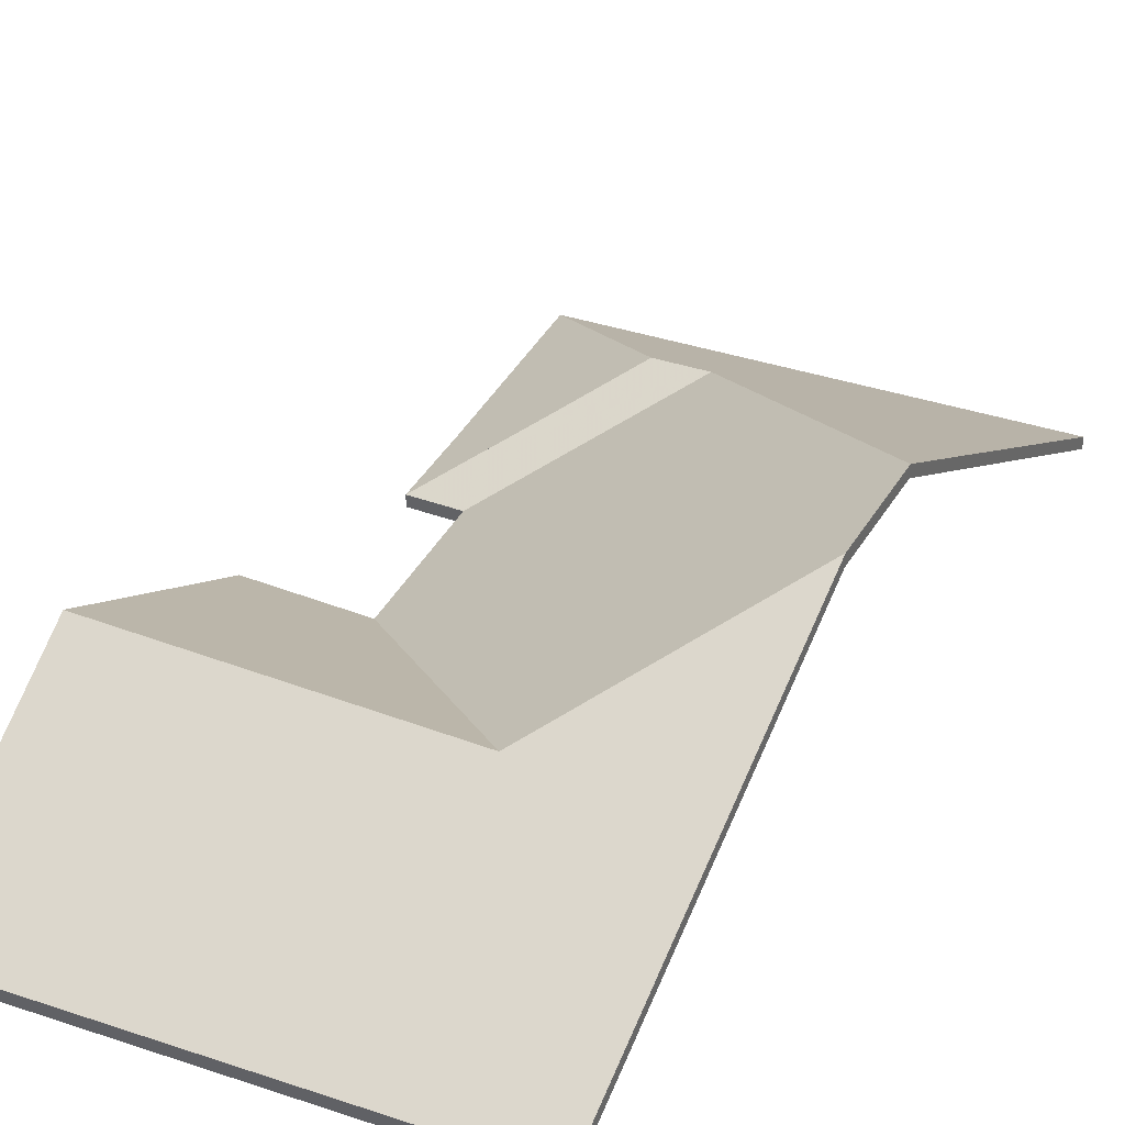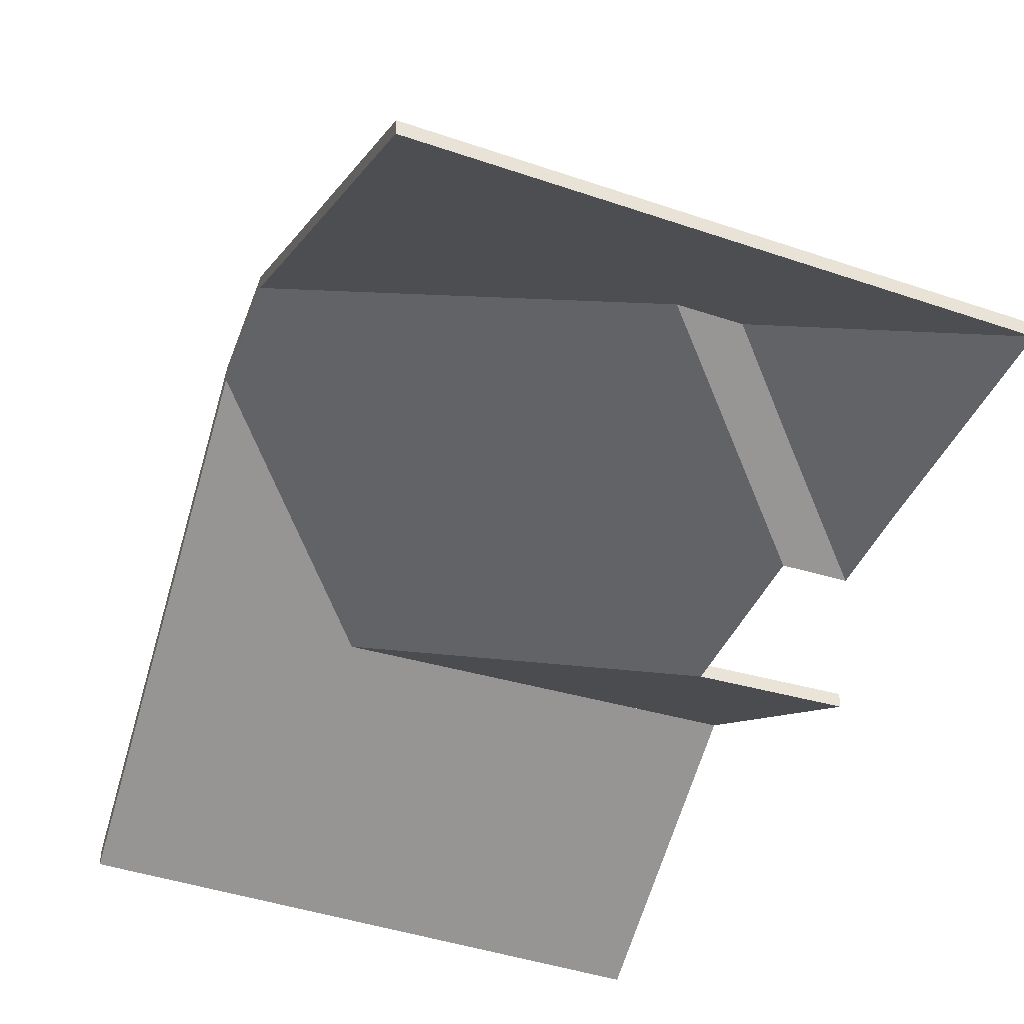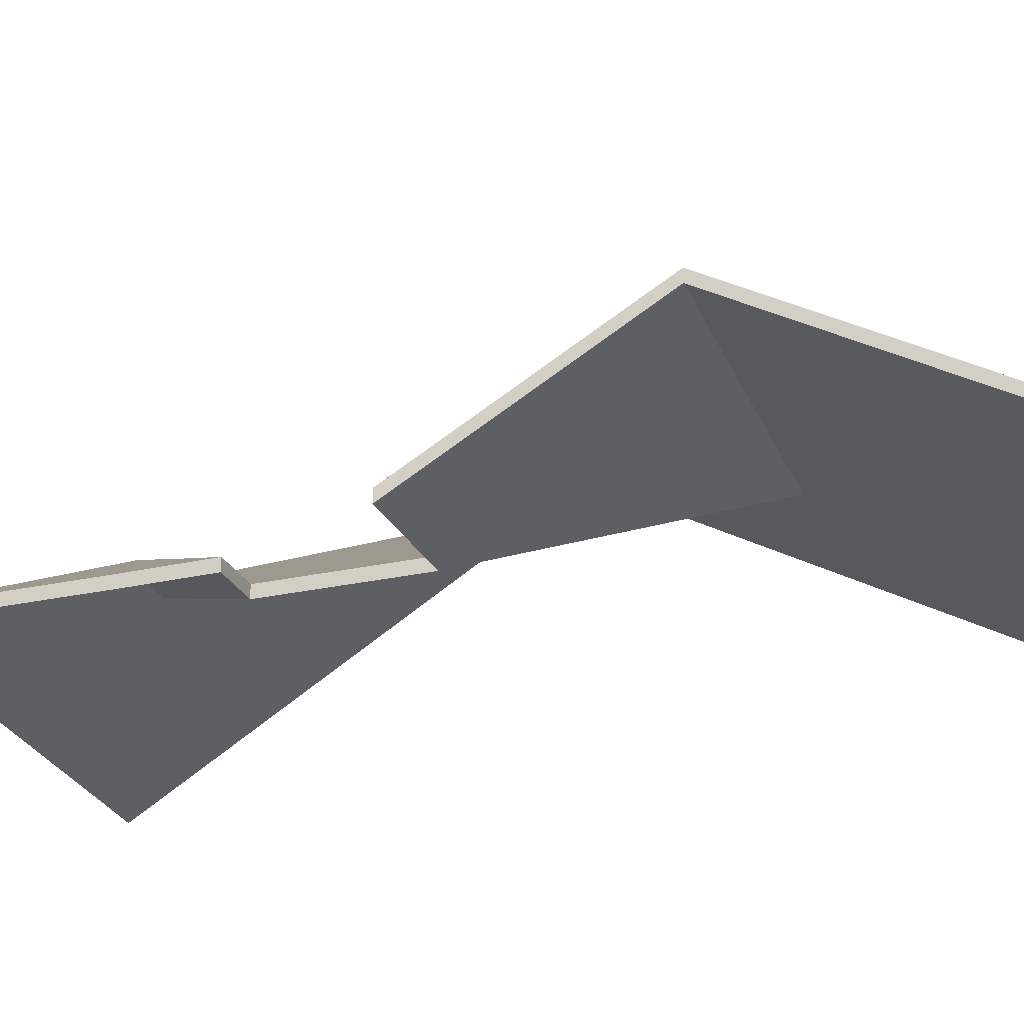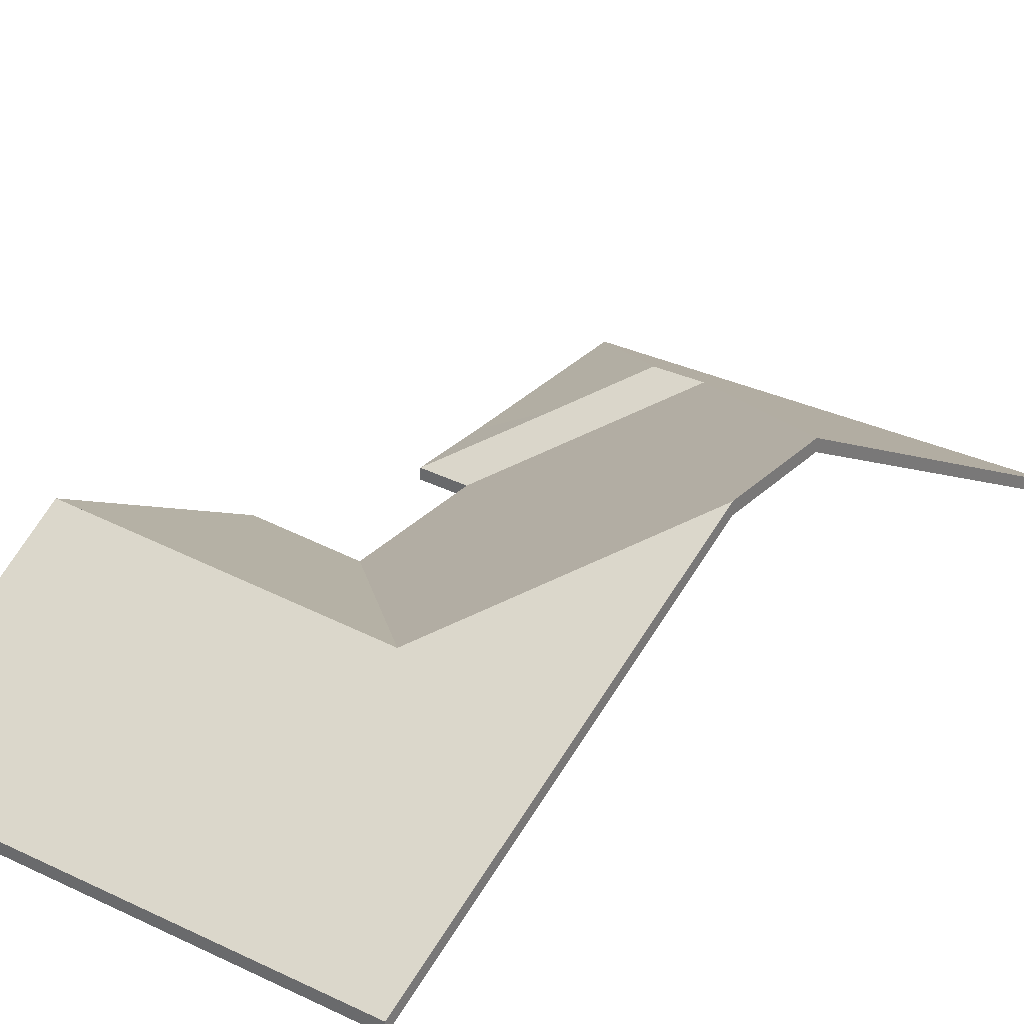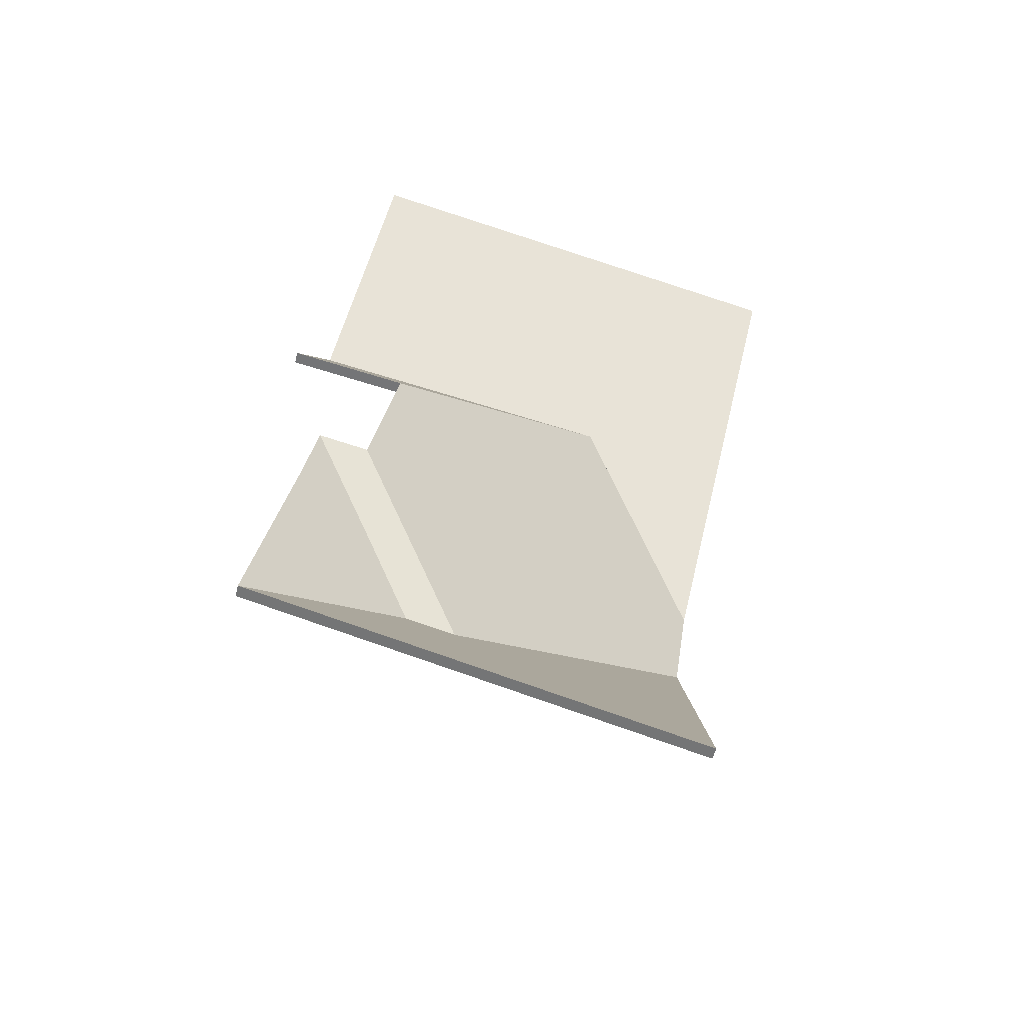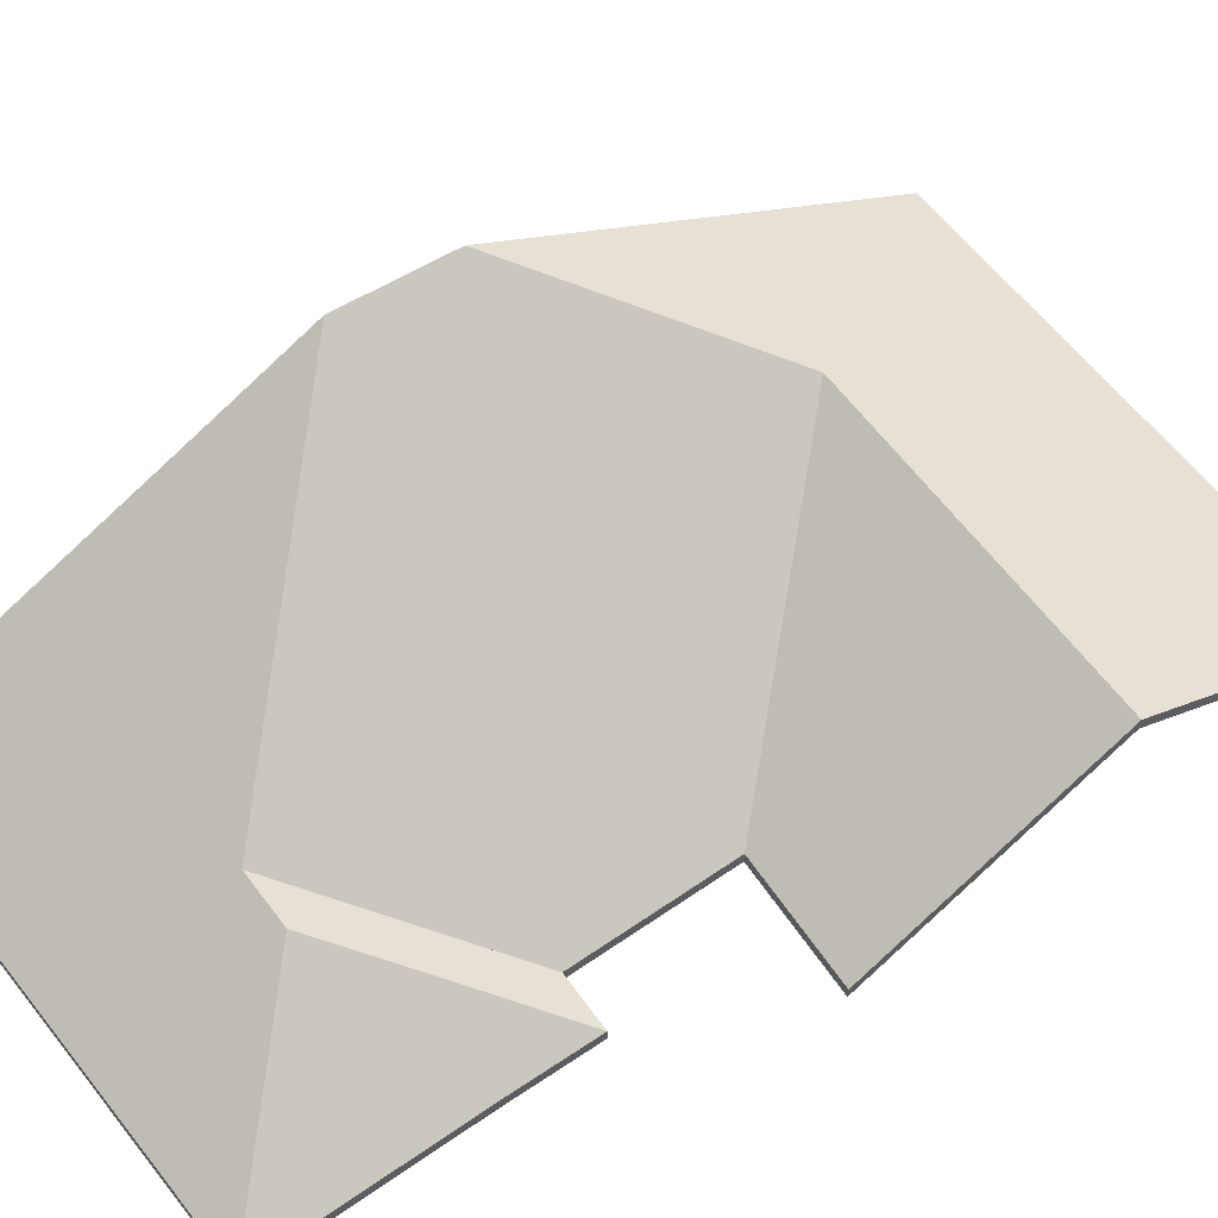
<metadata>
{"format":"obj","ext":"obj","renderer":"f3d","projection":"perspective","resolution":1024,"background":"white","views":[{"elev":38.0,"azim":36.4,"up":"+Y"},{"elev":-39.4,"azim":169.9,"up":"+Y"},{"elev":-25.8,"azim":-59.2,"up":"+Y"},{"elev":32.1,"azim":47.1,"up":"+Y"},{"elev":-55.7,"azim":-13.3,"up":"+Z"},{"elev":60.4,"azim":-114.3,"up":"+Y"}]}
</metadata>
<code>
v -4.667 -0.03816 0.4097
v -4.657 -0.07731 0.4771
v -4.657 -0.07946 0.4771
v -4.667 -0.04031 0.4097
v -4.69 -0.05538 0.4459
v -4.667 -0.03816 0.4097
v -4.667 -0.04031 0.4097
v -4.69 -0.05753 0.4459
v -4.748 -0.05428 0.4577
v -4.69 -0.05538 0.4459
v -4.69 -0.05753 0.4459
v -4.748 -0.05643 0.4577
v -4.657 -0.07731 0.4771
v -4.74 -0.07731 0.4968
v -4.74 -0.07946 0.4968
v -4.657 -0.07946 0.4771
v -4.74 -0.07731 0.4968
v -4.748 -0.05428 0.4577
v -4.748 -0.05643 0.4577
v -4.74 -0.07946 0.4968
v -4.657 -0.07731 0.4771
v -4.667 -0.03816 0.4097
v -4.69 -0.05538 0.4459
v -4.74 -0.07731 0.4968
v -4.748 -0.05428 0.4577
v -4.74 -0.07946 0.4968
v -4.748 -0.05643 0.4577
v -4.69 -0.05753 0.4459
v -4.657 -0.07946 0.4771
v -4.667 -0.04031 0.4097
v -4.667 -0.03816 0.4097
v -4.69 -0.05538 0.4459
v -4.69 -0.05753 0.4459
v -4.667 -0.04031 0.4097
v -4.69 -0.05538 0.4459
v -4.735 -0.07731 0.415
v -4.735 -0.07946 0.415
v -4.69 -0.05753 0.4459
v -4.67 -0.03762 0.3909
v -4.667 -0.03816 0.4097
v -4.667 -0.04031 0.4097
v -4.67 -0.03977 0.3909
v -4.735 -0.07731 0.415
v -4.74 -0.07731 0.3892
v -4.74 -0.07946 0.3892
v -4.735 -0.07946 0.415
v -4.72 -0.06237 0.3589
v -4.67 -0.03762 0.3909
v -4.67 -0.03977 0.3909
v -4.72 -0.06452 0.3589
v -4.74 -0.07731 0.3892
v -4.72 -0.06237 0.3589
v -4.72 -0.06452 0.3589
v -4.74 -0.07946 0.3892
v -4.67 -0.03762 0.3909
v -4.72 -0.06237 0.3589
v -4.74 -0.07731 0.3892
v -4.735 -0.07731 0.415
v -4.69 -0.05538 0.4459
v -4.667 -0.03816 0.4097
v -4.74 -0.07946 0.3892
v -4.72 -0.06452 0.3589
v -4.67 -0.03977 0.3909
v -4.667 -0.04031 0.4097
v -4.69 -0.05753 0.4459
v -4.735 -0.07946 0.415
v -4.738 -0.06726 0.3546
v -4.742 -0.07731 0.3377
v -4.742 -0.07946 0.3377
v -4.738 -0.06941 0.3546
v -4.729 -0.06249 0.3608
v -4.738 -0.06726 0.3546
v -4.738 -0.06941 0.3546
v -4.729 -0.06464 0.3608
v -4.72 -0.06237 0.3589
v -4.729 -0.06249 0.3608
v -4.729 -0.06464 0.3608
v -4.72 -0.06452 0.3589
v -4.67 -0.03762 0.3909
v -4.72 -0.06237 0.3589
v -4.72 -0.06452 0.3589
v -4.67 -0.03977 0.3909
v -4.672 -0.04713 0.3746
v -4.67 -0.03762 0.3909
v -4.67 -0.03977 0.3909
v -4.672 -0.04928 0.3746
v -4.742 -0.07731 0.3377
v -4.679 -0.07731 0.3226
v -4.679 -0.07946 0.3226
v -4.742 -0.07946 0.3377
v -4.679 -0.07731 0.3226
v -4.672 -0.04713 0.3746
v -4.672 -0.04928 0.3746
v -4.679 -0.07946 0.3226
v -4.72 -0.06237 0.3589
v -4.67 -0.03762 0.3909
v -4.672 -0.04713 0.3746
v -4.738 -0.06726 0.3546
v -4.729 -0.06249 0.3608
v -4.742 -0.07731 0.3377
v -4.679 -0.07731 0.3226
v -4.672 -0.04928 0.3746
v -4.67 -0.03977 0.3909
v -4.72 -0.06452 0.3589
v -4.729 -0.06464 0.3608
v -4.738 -0.06941 0.3546
v -4.679 -0.07946 0.3226
v -4.742 -0.07946 0.3377
v -4.729 -0.06249 0.3608
v -4.72 -0.06237 0.3589
v -4.72 -0.06452 0.3589
v -4.729 -0.06464 0.3608
v -4.737 -0.06892 0.3739
v -4.729 -0.06249 0.3608
v -4.729 -0.06464 0.3608
v -4.737 -0.07107 0.3739
v -4.72 -0.06237 0.3589
v -4.74 -0.07731 0.3892
v -4.74 -0.07946 0.3892
v -4.72 -0.06452 0.3589
v -4.743 -0.07306 0.3823
v -4.737 -0.06892 0.3739
v -4.737 -0.07107 0.3739
v -4.743 -0.07521 0.3823
v -4.74 -0.07731 0.3892
v -4.749 -0.07731 0.391
v -4.749 -0.07946 0.391
v -4.74 -0.07946 0.3892
v -4.749 -0.07731 0.391
v -4.743 -0.07306 0.3823
v -4.743 -0.07521 0.3823
v -4.749 -0.07946 0.391
v -4.72 -0.06237 0.3589
v -4.729 -0.06249 0.3608
v -4.737 -0.06892 0.3739
v -4.743 -0.07306 0.3823
v -4.74 -0.07731 0.3892
v -4.749 -0.07731 0.391
v -4.737 -0.07107 0.3739
v -4.729 -0.06464 0.3608
v -4.72 -0.06452 0.3589
v -4.743 -0.07521 0.3823
v -4.749 -0.07946 0.391
v -4.74 -0.07946 0.3892
v -4.743 -0.07306 0.3823
v -4.749 -0.07731 0.391
v -4.749 -0.07946 0.391
v -4.743 -0.07521 0.3823
v -4.749 -0.07731 0.391
v -4.75 -0.07731 0.3836
v -4.75 -0.07946 0.3836
v -4.749 -0.07946 0.391
v -4.75 -0.07731 0.3836
v -4.743 -0.07306 0.3823
v -4.743 -0.07521 0.3823
v -4.75 -0.07946 0.3836
v -4.749 -0.07731 0.391
v -4.743 -0.07306 0.3823
v -4.75 -0.07731 0.3836
v -4.75 -0.07946 0.3836
v -4.743 -0.07521 0.3823
v -4.749 -0.07946 0.391
v -4.743 -0.07306 0.3823
v -4.75 -0.07731 0.3836
v -4.75 -0.07946 0.3836
v -4.743 -0.07521 0.3823
v -4.75 -0.07731 0.3836
v -4.752 -0.07731 0.3766
v -4.752 -0.07946 0.3766
v -4.75 -0.07946 0.3836
v -4.737 -0.06892 0.3739
v -4.743 -0.07306 0.3823
v -4.743 -0.07521 0.3823
v -4.737 -0.07107 0.3739
v -4.752 -0.07731 0.3766
v -4.737 -0.06892 0.3739
v -4.737 -0.07107 0.3739
v -4.752 -0.07946 0.3766
v -4.743 -0.07306 0.3823
v -4.737 -0.06892 0.3739
v -4.752 -0.07731 0.3766
v -4.75 -0.07731 0.3836
v -4.752 -0.07946 0.3766
v -4.737 -0.07107 0.3739
v -4.743 -0.07521 0.3823
v -4.75 -0.07946 0.3836
v -4.748 -0.05428 0.4577
v -4.756 -0.07731 0.4185
v -4.756 -0.07946 0.4185
v -4.748 -0.05643 0.4577
v -4.756 -0.07731 0.4185
v -4.735 -0.07731 0.415
v -4.735 -0.07946 0.415
v -4.756 -0.07946 0.4185
v -4.69 -0.05538 0.4459
v -4.748 -0.05428 0.4577
v -4.748 -0.05643 0.4577
v -4.69 -0.05753 0.4459
v -4.735 -0.07731 0.415
v -4.69 -0.05538 0.4459
v -4.69 -0.05753 0.4459
v -4.735 -0.07946 0.415
v -4.748 -0.05428 0.4577
v -4.69 -0.05538 0.4459
v -4.735 -0.07731 0.415
v -4.756 -0.07731 0.4185
v -4.735 -0.07946 0.415
v -4.69 -0.05753 0.4459
v -4.748 -0.05643 0.4577
v -4.756 -0.07946 0.4185
v -4.737 -0.06892 0.3739
v -4.752 -0.07731 0.3766
v -4.752 -0.07946 0.3766
v -4.737 -0.07107 0.3739
v -4.729 -0.06249 0.3608
v -4.737 -0.06892 0.3739
v -4.737 -0.07107 0.3739
v -4.729 -0.06464 0.3608
v -4.738 -0.06726 0.3546
v -4.729 -0.06249 0.3608
v -4.729 -0.06464 0.3608
v -4.738 -0.06941 0.3546
v -4.755 -0.07549 0.344
v -4.738 -0.06726 0.3546
v -4.738 -0.06941 0.3546
v -4.755 -0.07765 0.344
v -4.752 -0.07731 0.3766
v -4.758 -0.07731 0.3446
v -4.758 -0.07946 0.3446
v -4.752 -0.07946 0.3766
v -4.758 -0.07731 0.3446
v -4.755 -0.07549 0.344
v -4.755 -0.07765 0.344
v -4.758 -0.07946 0.3446
v -4.755 -0.07549 0.344
v -4.758 -0.07731 0.3446
v -4.752 -0.07731 0.3766
v -4.737 -0.06892 0.3739
v -4.729 -0.06249 0.3608
v -4.758 -0.07946 0.3446
v -4.755 -0.07765 0.344
v -4.729 -0.06464 0.3608
v -4.737 -0.07107 0.3739
v -4.752 -0.07946 0.3766
v -4.755 -0.07549 0.344
v -4.758 -0.07731 0.3416
v -4.758 -0.07946 0.3416
v -4.755 -0.07765 0.344
v -4.758 -0.07731 0.3416
v -4.742 -0.07731 0.3377
v -4.742 -0.07946 0.3377
v -4.758 -0.07946 0.3416
v -4.738 -0.06726 0.3546
v -4.755 -0.07549 0.344
v -4.755 -0.07765 0.344
v -4.738 -0.06941 0.3546
v -4.742 -0.07731 0.3377
v -4.738 -0.06726 0.3546
v -4.738 -0.06941 0.3546
v -4.742 -0.07946 0.3377
v -4.755 -0.07549 0.344
v -4.738 -0.06726 0.3546
v -4.742 -0.07731 0.3377
v -4.758 -0.07731 0.3416
v -4.742 -0.07946 0.3377
v -4.738 -0.06941 0.3546
v -4.755 -0.07765 0.344
v -4.758 -0.07946 0.3416
v -4.755 -0.07549 0.344
v -4.758 -0.07731 0.3446
v -4.758 -0.07946 0.3446
v -4.755 -0.07765 0.344
v -4.758 -0.07731 0.3446
v -4.758 -0.07731 0.3416
v -4.758 -0.07946 0.3416
v -4.758 -0.07946 0.3446
v -4.758 -0.07731 0.3416
v -4.755 -0.07549 0.344
v -4.755 -0.07765 0.344
v -4.758 -0.07946 0.3416
v -4.758 -0.07731 0.3446
v -4.755 -0.07549 0.344
v -4.758 -0.07731 0.3416
v -4.758 -0.07946 0.3416
v -4.755 -0.07765 0.344
v -4.758 -0.07946 0.3446
f 1 2 3
f 1 3 4
f 5 6 7
f 5 7 8
f 9 10 11
f 9 11 12
f 13 14 15
f 13 15 16
f 17 18 19
f 17 19 20
f 21 22 23
f 21 23 24
f 24 23 25
f 26 27 28
f 26 28 29
f 29 28 30
f 31 32 33
f 31 33 34
f 35 36 37
f 35 37 38
f 39 40 41
f 39 41 42
f 43 44 45
f 43 45 46
f 47 48 49
f 47 49 50
f 51 52 53
f 51 53 54
f 55 56 57
f 55 57 58
f 55 58 59
f 55 59 60
f 61 62 63
f 61 63 64
f 61 64 65
f 61 65 66
f 67 68 69
f 67 69 70
f 71 72 73
f 71 73 74
f 75 76 77
f 75 77 78
f 79 80 81
f 79 81 82
f 83 84 85
f 83 85 86
f 87 88 89
f 87 89 90
f 91 92 93
f 91 93 94
f 95 96 97
f 98 99 95
f 100 98 101
f 101 98 95
f 101 95 97
f 102 103 104
f 104 105 106
f 107 102 104
f 107 104 106
f 107 106 108
f 109 110 111
f 109 111 112
f 113 114 115
f 113 115 116
f 117 118 119
f 117 119 120
f 121 122 123
f 121 123 124
f 125 126 127
f 125 127 128
f 129 130 131
f 129 131 132
f 133 134 135
f 133 135 136
f 137 133 136
f 137 136 138
f 139 140 141
f 142 139 141
f 143 142 144
f 144 142 141
f 145 146 147
f 145 147 148
f 149 150 151
f 149 151 152
f 153 154 155
f 153 155 156
f 157 158 159
f 160 161 162
f 163 164 165
f 163 165 166
f 167 168 169
f 167 169 170
f 171 172 173
f 171 173 174
f 175 176 177
f 175 177 178
f 179 180 181
f 179 181 182
f 183 184 185
f 183 185 186
f 187 188 189
f 187 189 190
f 191 192 193
f 191 193 194
f 195 196 197
f 195 197 198
f 199 200 201
f 199 201 202
f 203 204 205
f 203 205 206
f 207 208 209
f 207 209 210
f 211 212 213
f 211 213 214
f 215 216 217
f 215 217 218
f 219 220 221
f 219 221 222
f 223 224 225
f 223 225 226
f 227 228 229
f 227 229 230
f 231 232 233
f 231 233 234
f 235 236 237
f 235 237 238
f 235 238 239
f 240 241 242
f 240 242 243
f 240 243 244
f 245 246 247
f 245 247 248
f 249 250 251
f 249 251 252
f 253 254 255
f 253 255 256
f 257 258 259
f 257 259 260
f 261 262 263
f 261 263 264
f 265 266 267
f 265 267 268
f 269 270 271
f 269 271 272
f 273 274 275
f 273 275 276
f 277 278 279
f 277 279 280
f 281 282 283
f 284 285 286

</code>
